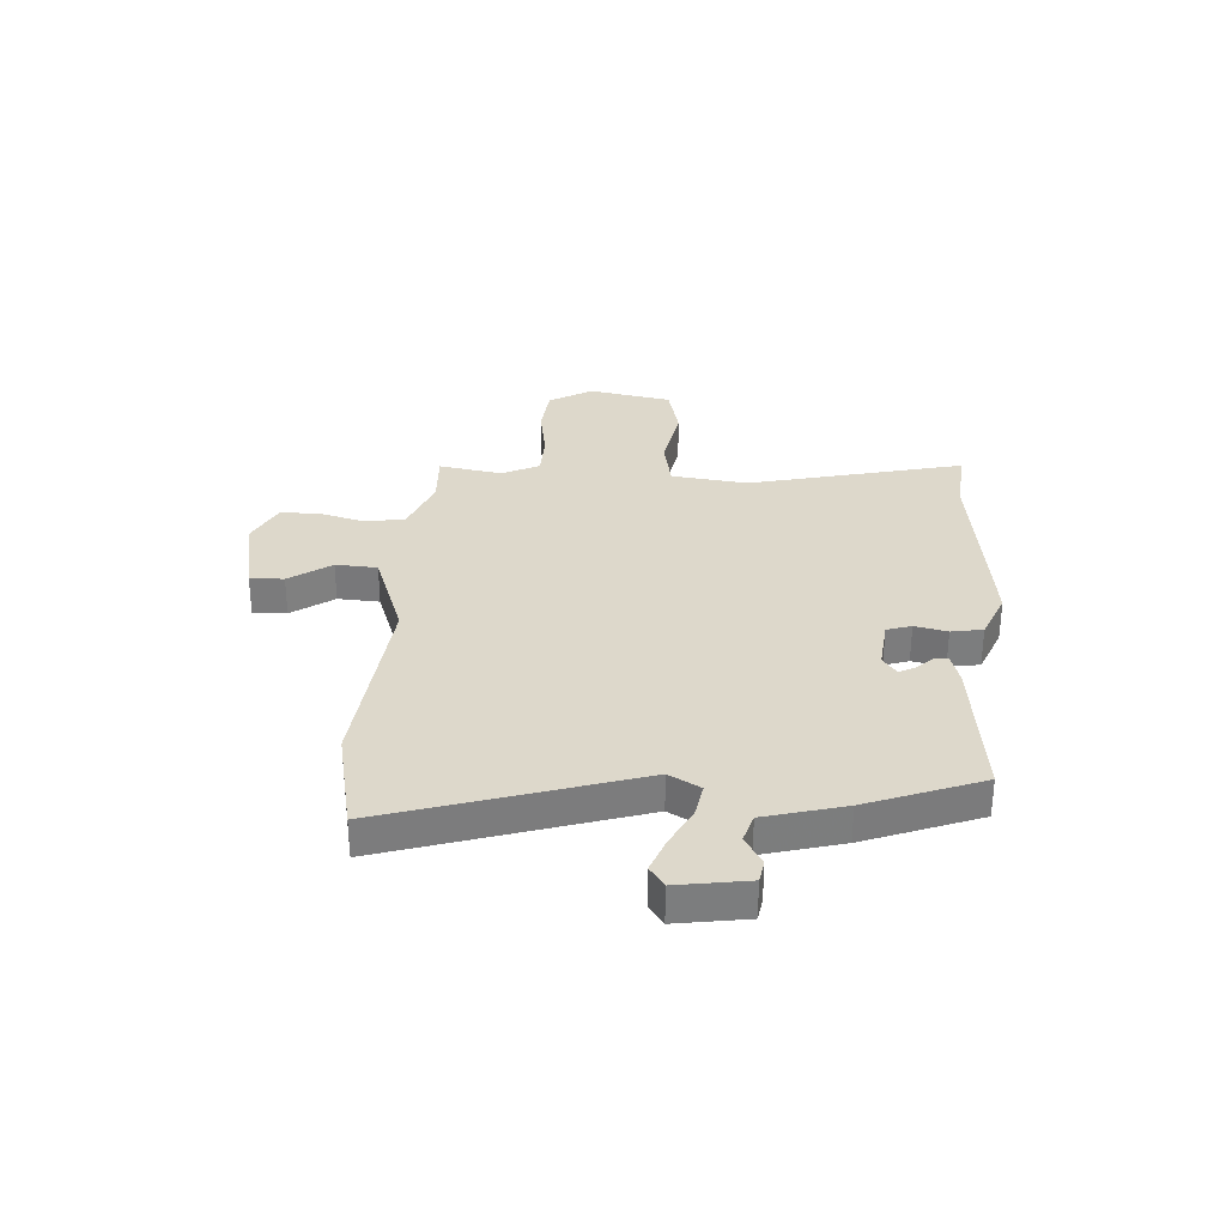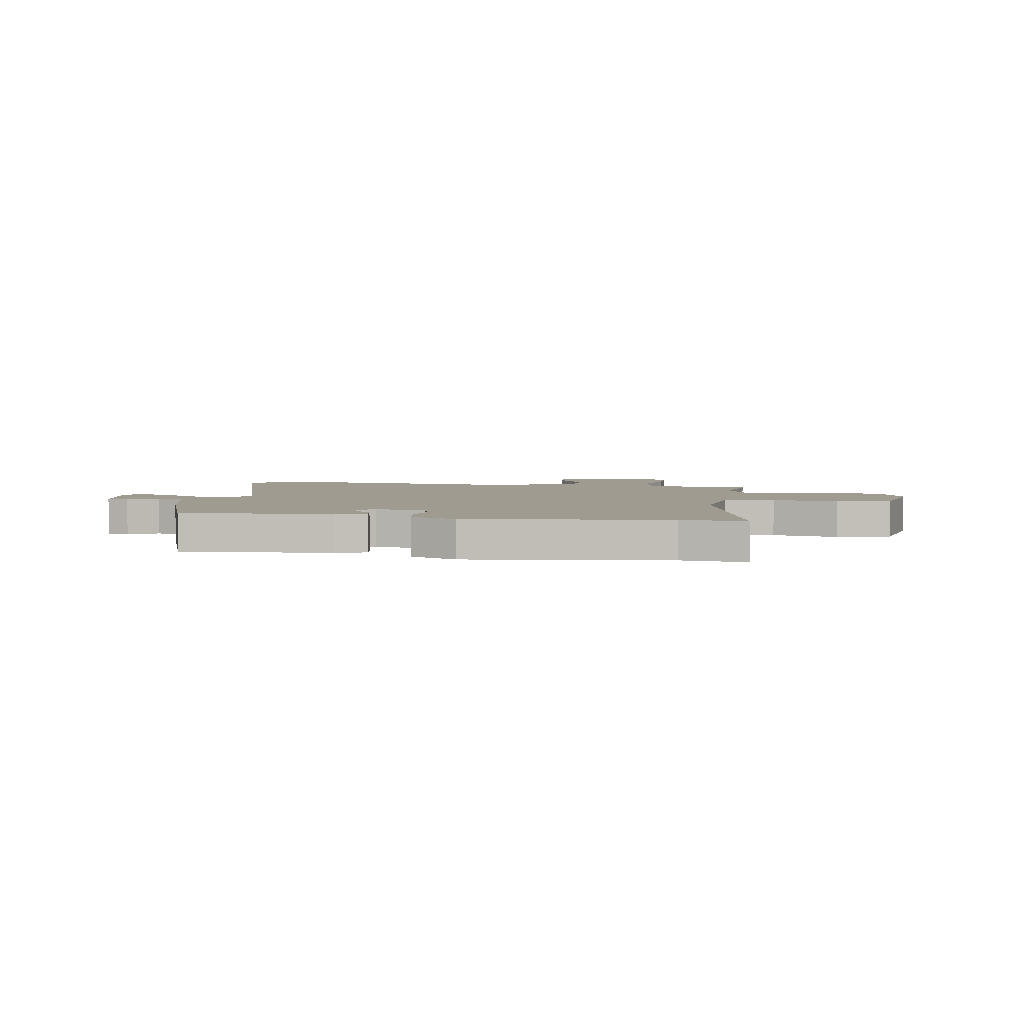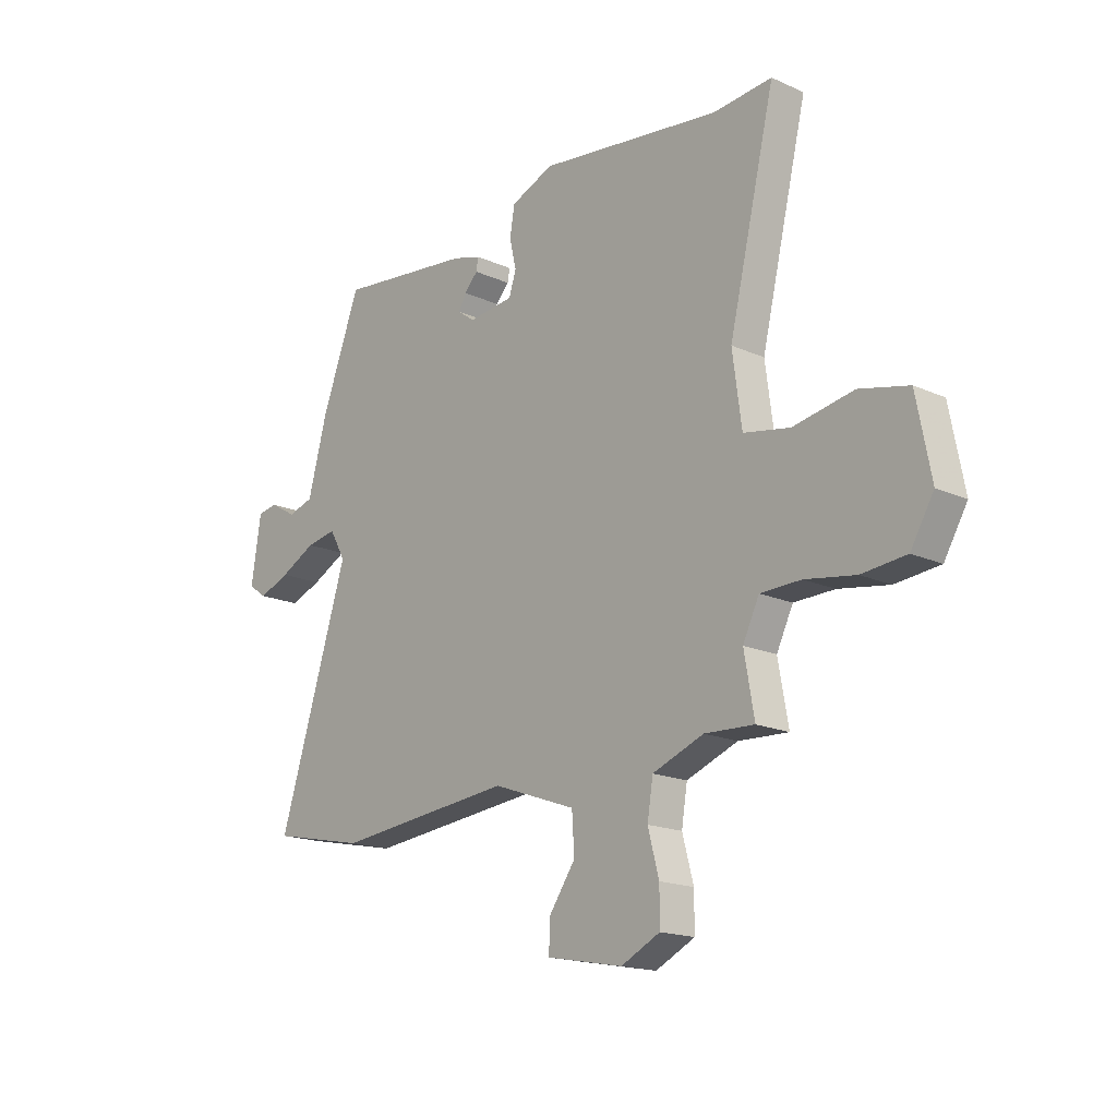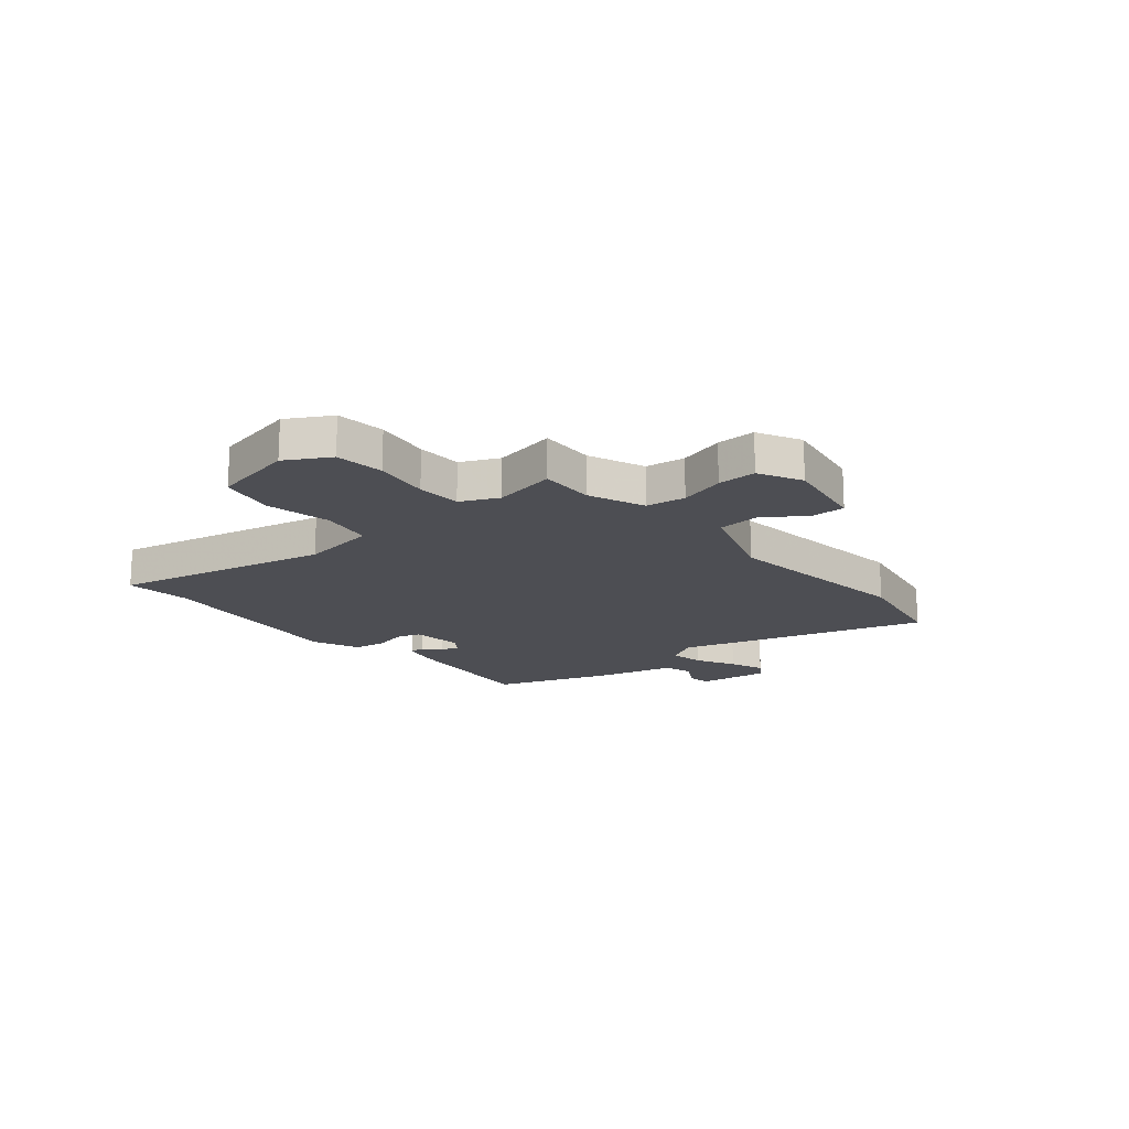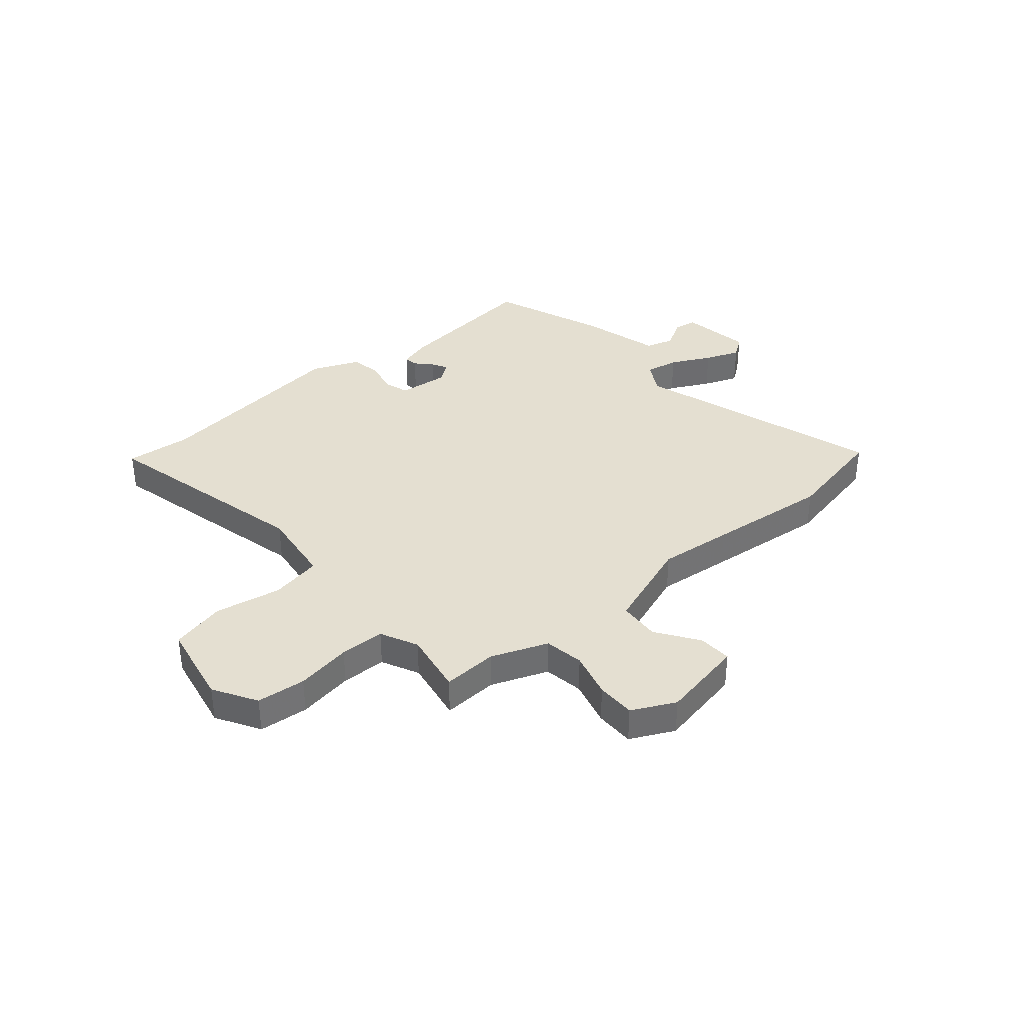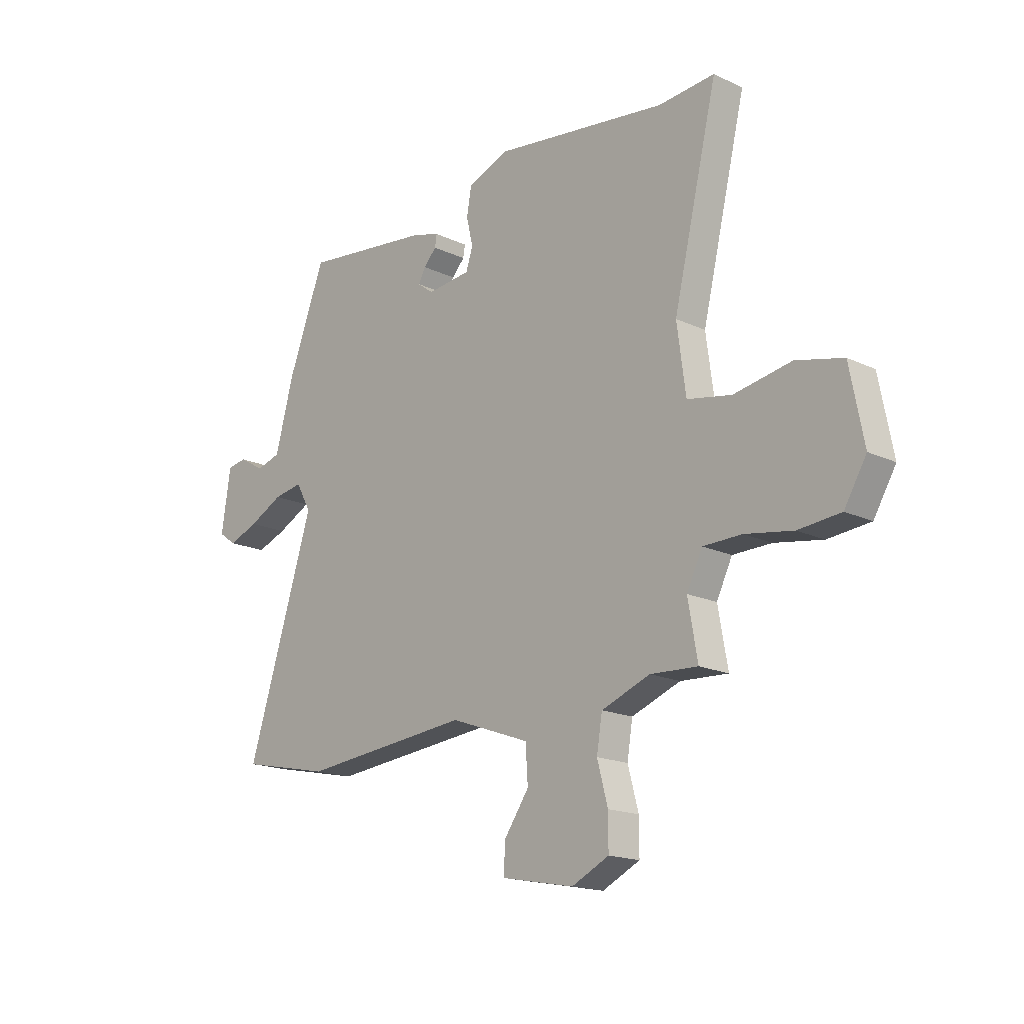
<metadata>
{"format":"obj","ext":"obj","renderer":"f3d","projection":"perspective","resolution":1024,"background":"white","views":[{"elev":31.4,"azim":-86.4,"up":"+Y"},{"elev":4.1,"azim":9.8,"up":"+Y"},{"elev":-17.3,"azim":48.2,"up":"+Z"},{"elev":-17.3,"azim":130.9,"up":"+Y"},{"elev":36.6,"azim":139.6,"up":"+Y"},{"elev":-17.1,"azim":46.6,"up":"+Z"}]}
</metadata>
<code>
v 0.446 0.07 0.495
v 0.569 0.07 0.506
v 0.473 0.07 0.102
v 0.492 0.07 -0.041
v 0.588 0.07 -0.059
v 0.713 0.07 -0.036
v 0.815 0.07 -0.06
v 0.845 0.07 -0.216
v 0.797 0.07 -0.297
v 0.705 0.07 -0.306
v 0.601 0.07 -0.289
v 0.517 0.07 -0.291
v 0.483 0.07 -0.361
v 0.504 0.07 -0.48
v 0.401 0.07 -0.475
v 0.295 0.07 -0.516
v 0.283 0.07 -0.59
v 0.306 0.07 -0.676
v 0.306 0.07 -0.749
v 0.225 0.07 -0.789
v 0.067 0.07 -0.759
v 0.07 0.07 -0.696
v 0.124 0.07 -0.618
v 0.119 0.07 -0.54
v -0.054 0.07 -0.478
v -0.423 0.07 -0.516
v -0.619 0.07 -0.475
v -0.473 0.07 -0.01
v -0.506 0.07 0.049
v -0.569 0.07 0.038
v -0.643 0.07 0
v -0.708 0.07 -0.025
v -0.746 0.07 0.002
v -0.726 0.07 0.135
v -0.684 0.07 0.142
v -0.629 0.07 0.11
v -0.576 0.07 0.126
v -0.536 0.07 0.275
v -0.455 0.07 0.49
v -0.174 0.07 0.458
v -0.115 0.07 0.441
v -0.119 0.07 0.415
v -0.147 0.07 0.385
v -0.163 0.07 0.356
v -0.128 0.07 0.33
v -0.033 0.07 0.34
v -0.018 0.07 0.386
v -0.032 0.07 0.447
v -0.022 0.07 0.506
v 0.067 0.07 0.543
v 0.446 0 0.495
v 0.569 0 0.506
v 0.473 0 0.102
v 0.492 0 -0.041
v 0.588 0 -0.059
v 0.713 0 -0.036
v 0.815 0 -0.06
v 0.845 0 -0.216
v 0.797 0 -0.297
v 0.705 0 -0.306
v 0.601 0 -0.289
v 0.517 0 -0.291
v 0.483 0 -0.361
v 0.504 0 -0.48
v 0.401 0 -0.475
v 0.295 0 -0.516
v 0.283 0 -0.59
v 0.306 0 -0.676
v 0.306 0 -0.749
v 0.225 0 -0.789
v 0.067 0 -0.759
v 0.07 0 -0.696
v 0.124 0 -0.618
v 0.119 0 -0.54
v -0.054 0 -0.478
v -0.423 0 -0.516
v -0.619 0 -0.475
v -0.473 0 -0.01
v -0.506 0 0.049
v -0.569 0 0.038
v -0.643 0 0
v -0.708 0 -0.025
v -0.746 0 0.002
v -0.726 0 0.135
v -0.684 0 0.142
v -0.629 0 0.11
v -0.576 0 0.126
v -0.536 0 0.275
v -0.455 0 0.49
v -0.174 0 0.458
v -0.115 0 0.441
v -0.119 0 0.415
v -0.147 0 0.385
v -0.163 0 0.356
v -0.128 0 0.33
v -0.033 0 0.34
v -0.018 0 0.386
v -0.032 0 0.447
v -0.022 0 0.506
v 0.067 0 0.543
f 49 50 1
f 48 49 1
f 47 48 1
f 1 2 3
f 47 1 3
f 46 47 3
f 45 46 3 4
f 41 42 43
f 40 41 43
f 39 40 43
f 38 39 43
f 37 38 43
f 37 43 44
f 34 35 36
f 33 34 36
f 32 33 36
f 31 32 36
f 30 31 36
f 29 30 36 37
f 25 26 27 28
f 24 25 28 29
f 21 22 23
f 20 21 23
f 19 20 23
f 18 19 23
f 17 18 23
f 16 17 23 24
f 37 44 45
f 29 37 45
f 24 29 45
f 16 24 45
f 15 16 45
f 9 10 11
f 8 9 11
f 7 8 11
f 6 7 11
f 5 6 11
f 4 5 11 12
f 45 4 12 13
f 13 14 15 45
f 51 100 99
f 51 99 98
f 51 98 97
f 53 52 51
f 53 51 97
f 53 97 96
f 54 53 96 95
f 93 92 91
f 93 91 90
f 93 90 89
f 93 89 88
f 93 88 87
f 94 93 87
f 86 85 84
f 86 84 83
f 86 83 82
f 86 82 81
f 86 81 80
f 87 86 80 79
f 78 77 76 75
f 79 78 75 74
f 73 72 71
f 73 71 70
f 73 70 69
f 73 69 68
f 73 68 67
f 74 73 67 66
f 95 94 87
f 95 87 79
f 95 79 74
f 95 74 66
f 95 66 65
f 61 60 59
f 61 59 58
f 61 58 57
f 61 57 56
f 61 56 55
f 62 61 55 54
f 63 62 54 95
f 95 65 64 63
f 1 51 52 2
f 2 52 53 3
f 3 53 54 4
f 4 54 55 5
f 5 55 56 6
f 6 56 57 7
f 7 57 58 8
f 8 58 59 9
f 9 59 60 10
f 10 60 61 11
f 11 61 62 12
f 12 62 63 13
f 13 63 64 14
f 14 64 65 15
f 15 65 66 16
f 16 66 67 17
f 17 67 68 18
f 18 68 69 19
f 19 69 70 20
f 20 70 71 21
f 21 71 72 22
f 22 72 73 23
f 23 73 74 24
f 24 74 75 25
f 25 75 76 26
f 26 76 77 27
f 27 77 78 28
f 28 78 79 29
f 29 79 80 30
f 30 80 81 31
f 31 81 82 32
f 32 82 83 33
f 33 83 84 34
f 34 84 85 35
f 35 85 86 36
f 36 86 87 37
f 37 87 88 38
f 38 88 89 39
f 39 89 90 40
f 40 90 91 41
f 41 91 92 42
f 42 92 93 43
f 43 93 94 44
f 44 94 95 45
f 45 95 96 46
f 46 96 97 47
f 47 97 98 48
f 48 98 99 49
f 49 99 100 50
f 50 100 51 1

</code>
